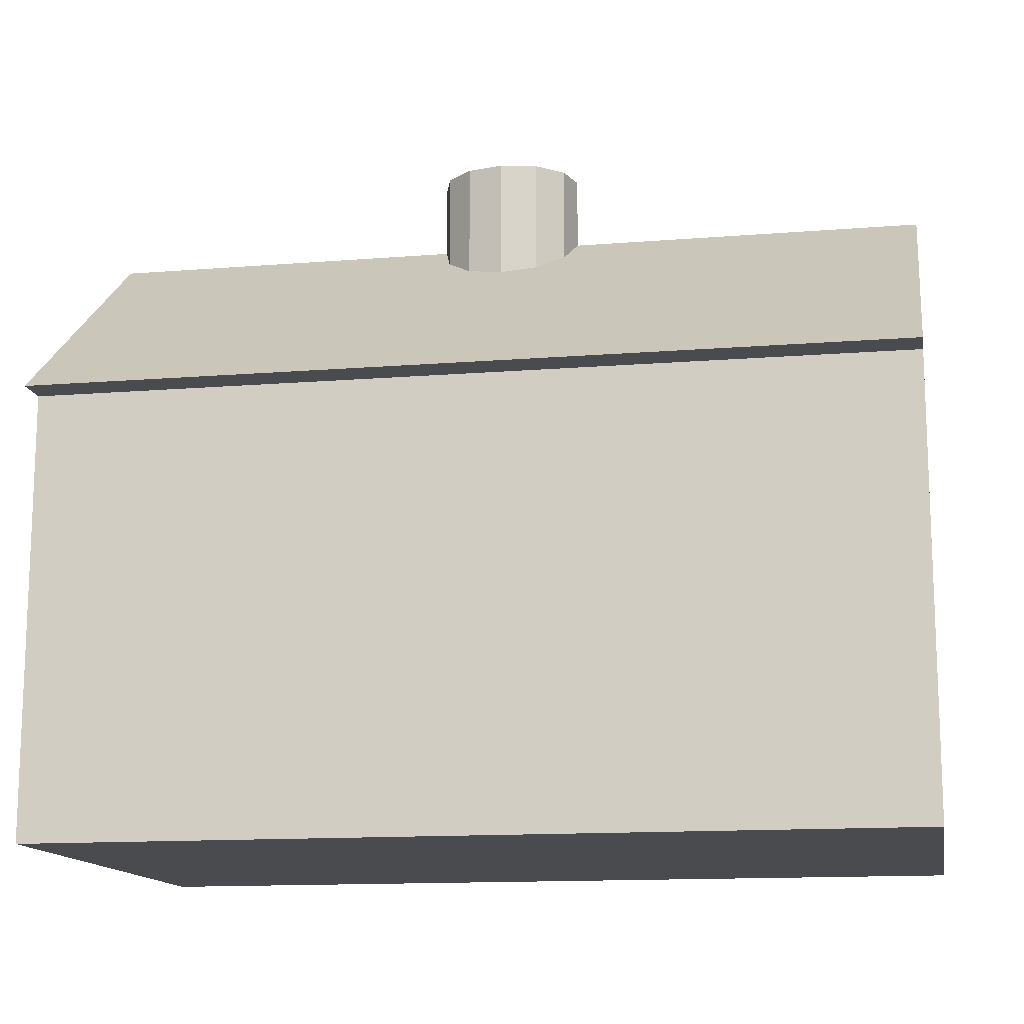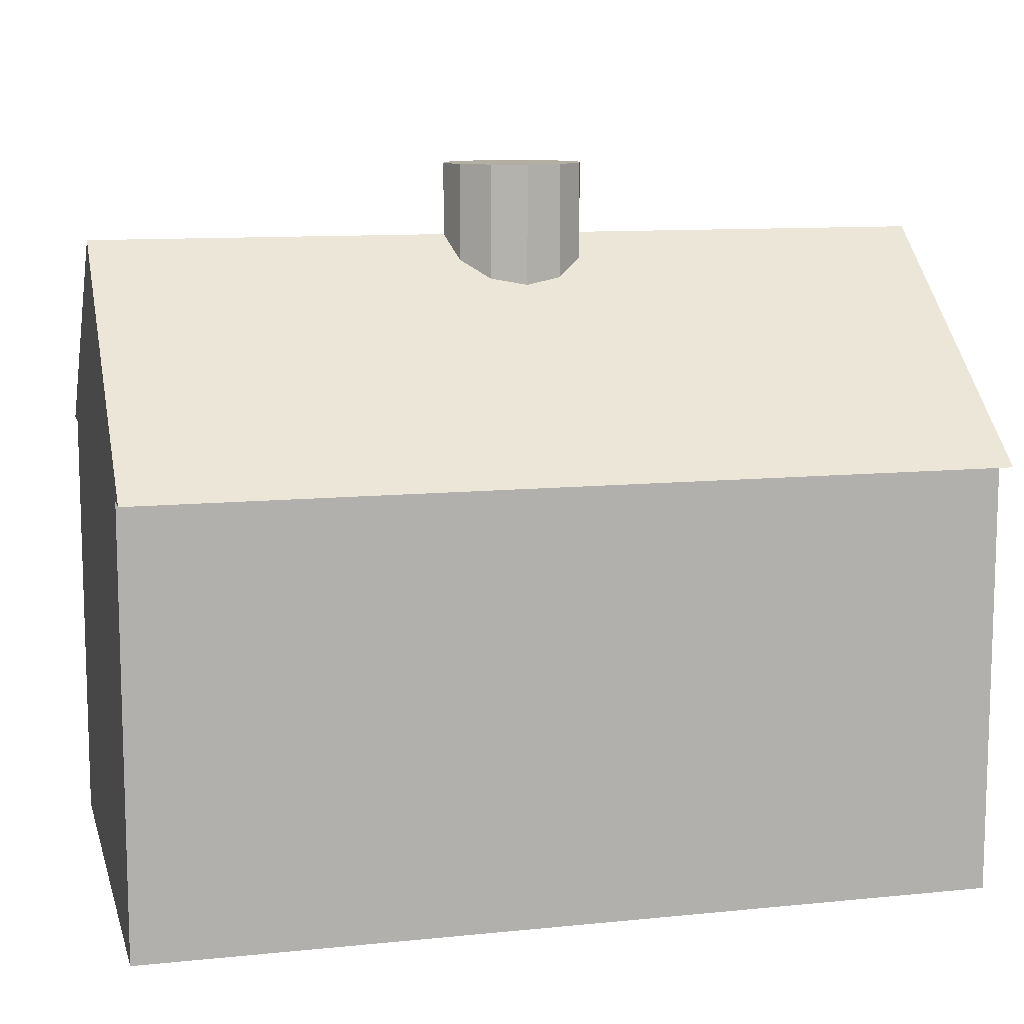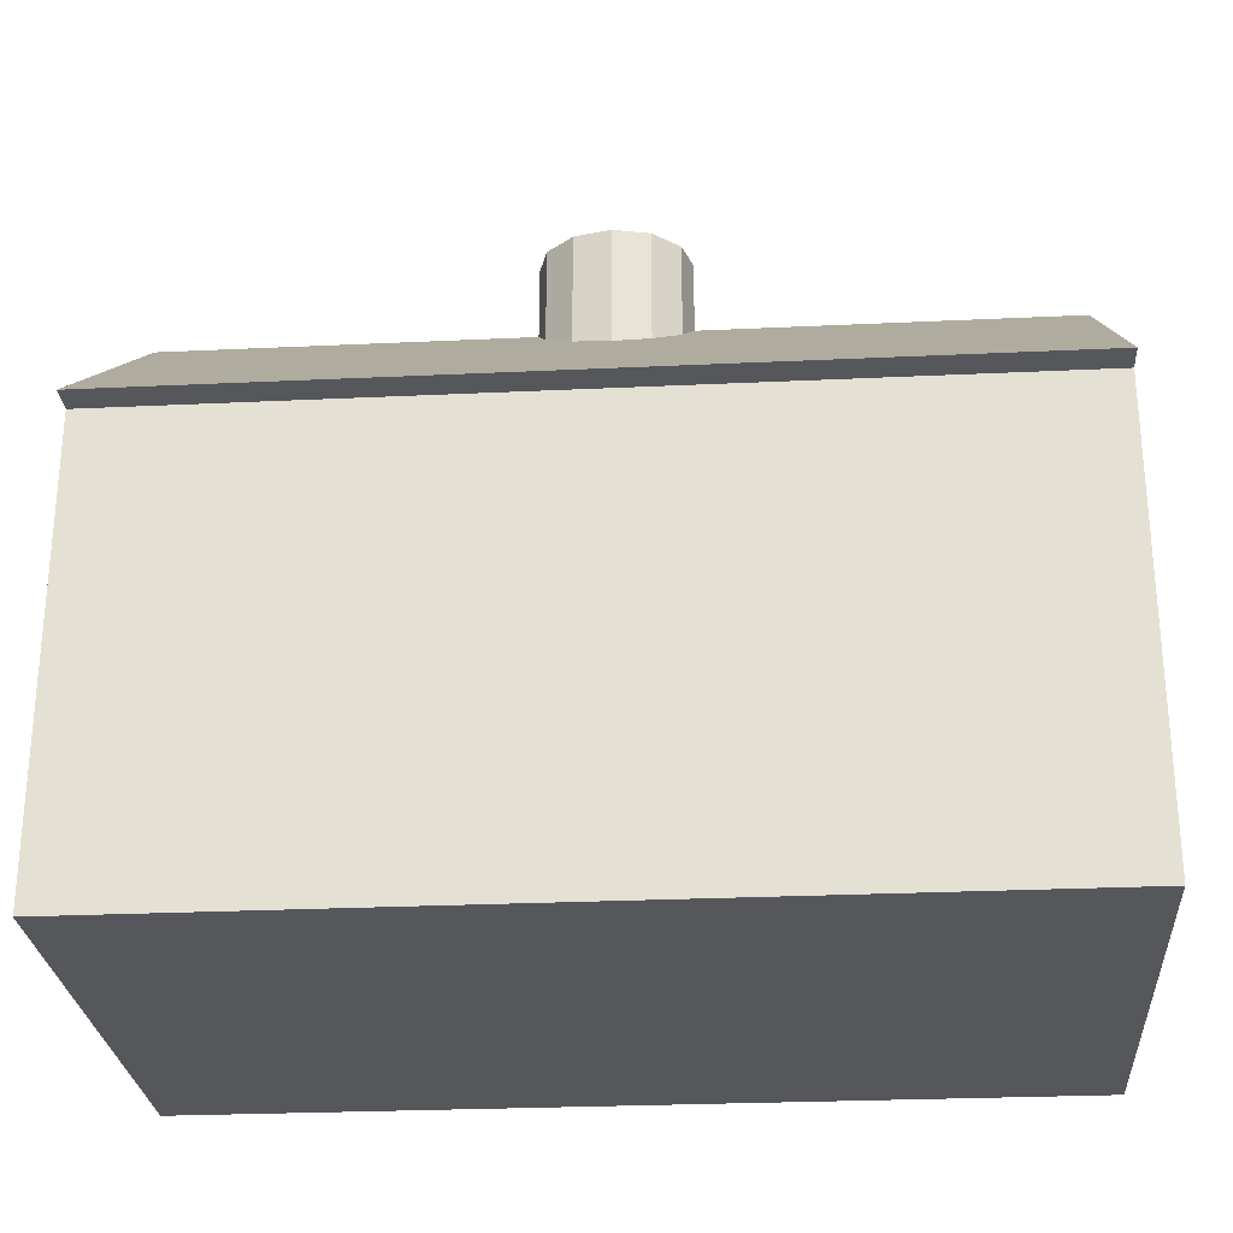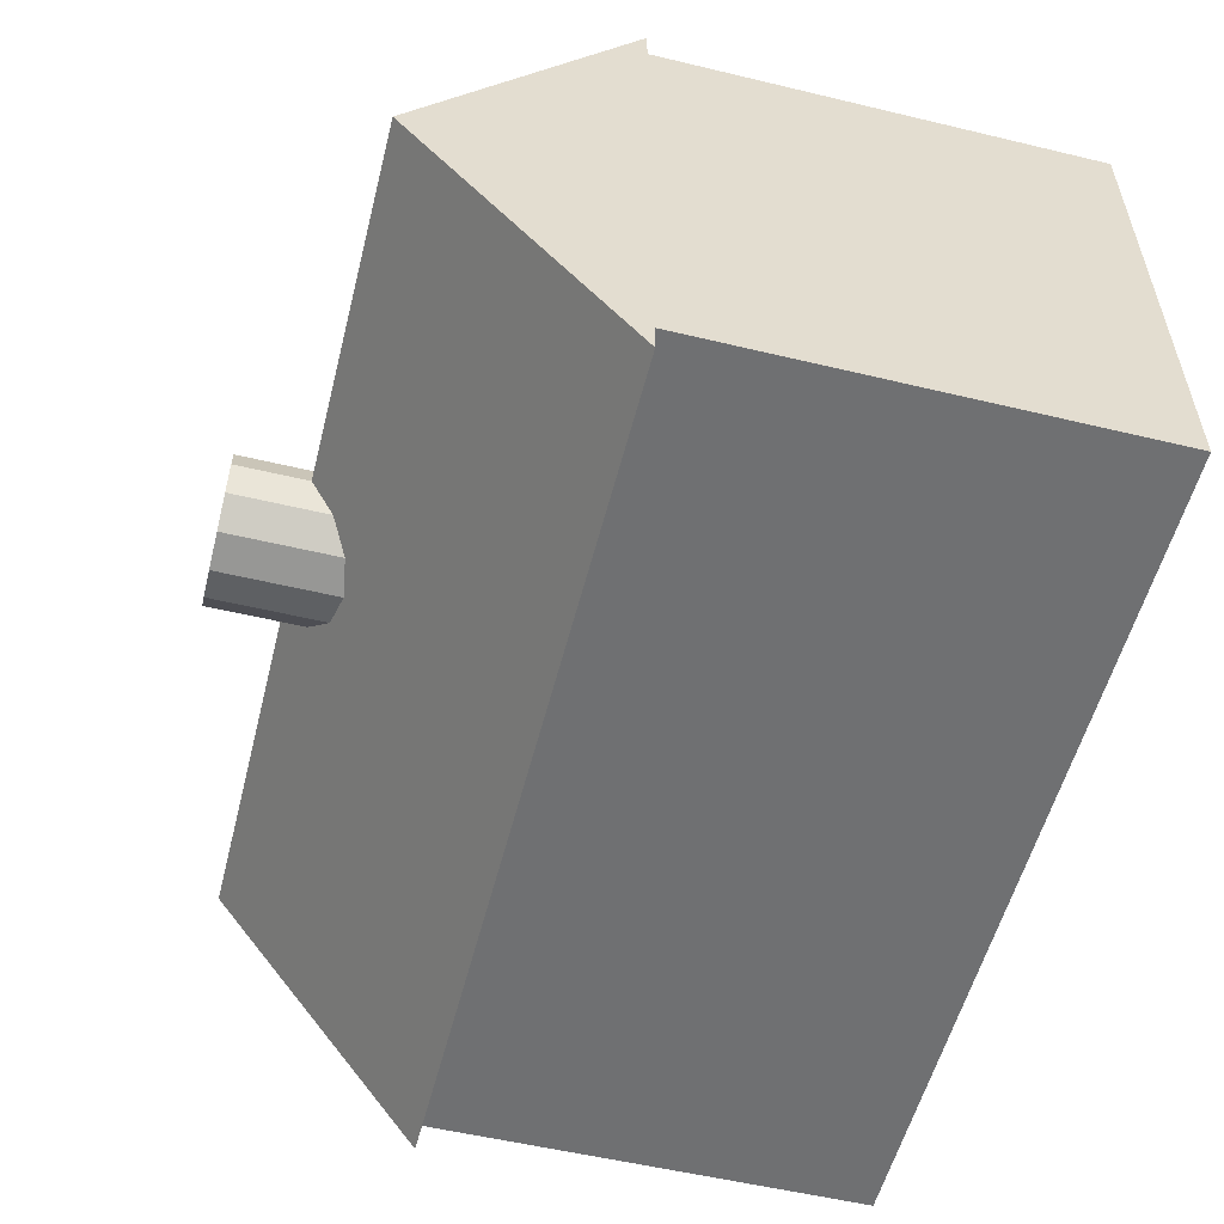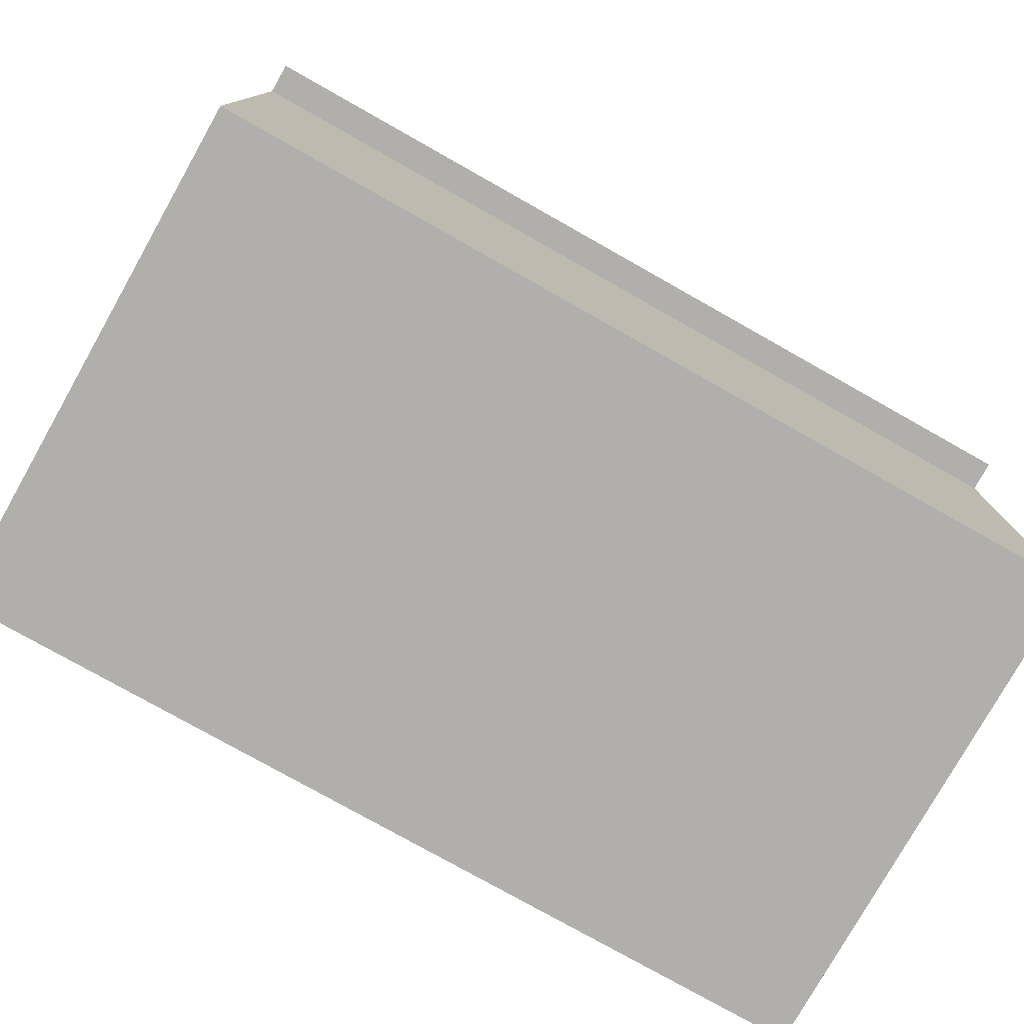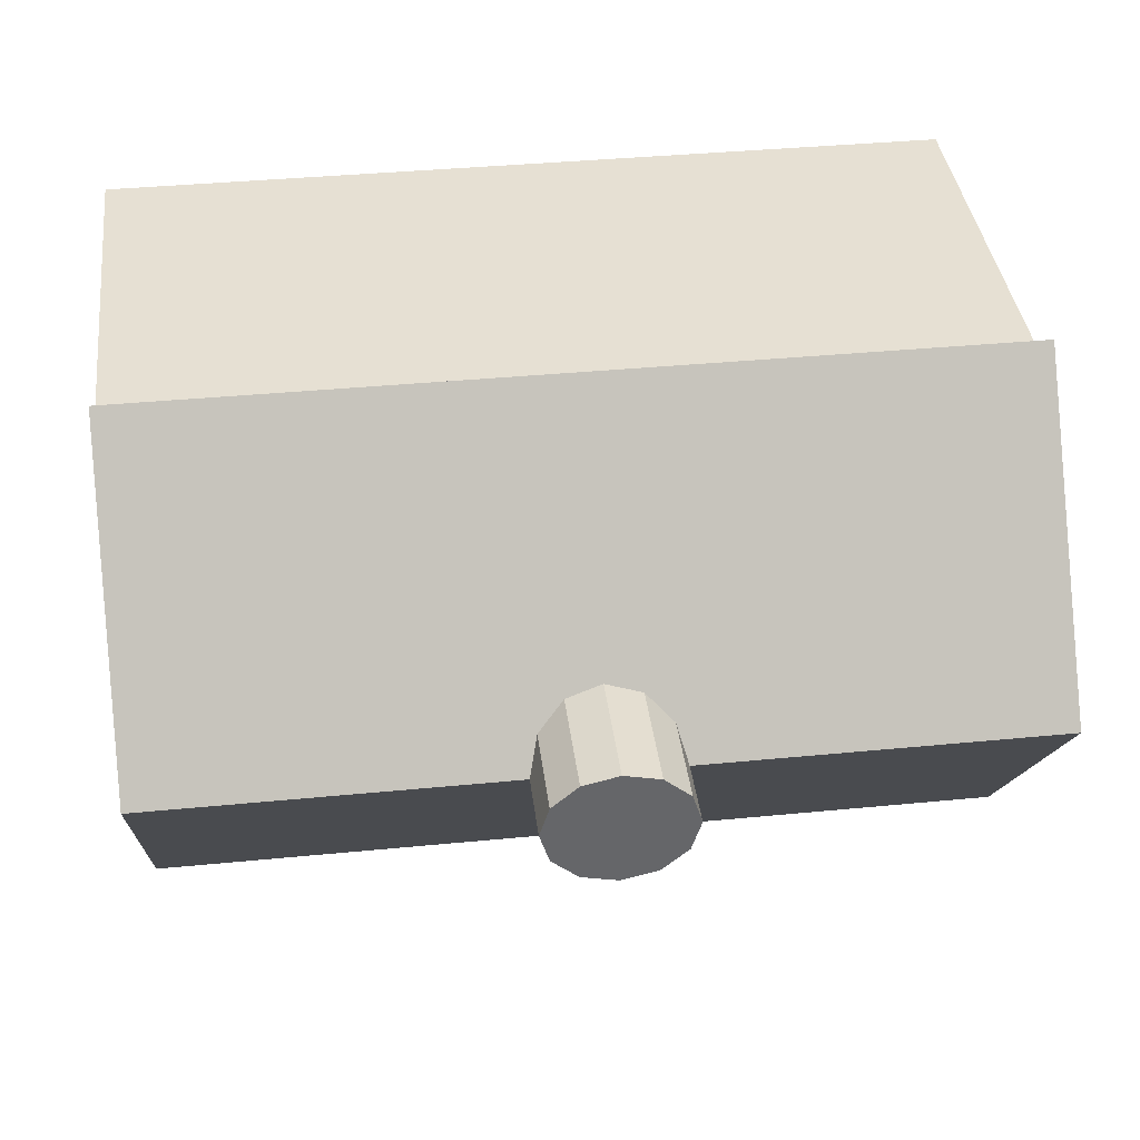
<metadata>
{"format":"obj","ext":"obj","renderer":"f3d","projection":"perspective","resolution":1024,"background":"white","views":[{"elev":-13.8,"azim":-169.8,"up":"+Z"},{"elev":10.7,"azim":-14.2,"up":"+Z"},{"elev":-27.0,"azim":4.2,"up":"+Z"},{"elev":-54.9,"azim":75.8,"up":"+Y"},{"elev":-78.1,"azim":-29.4,"up":"+Z"},{"elev":38.5,"azim":-7.0,"up":"+Y"}]}
</metadata>
<code>
v  10.32 7.493 16.08
v  10.9 6.982 13.96
v  10.32 7.493 13.57
v  10.9 6.982 16.08
v  9.526 4.887 16.08
v  8.732 5.074 13.57
v  9.526 4.887 13.43
v  8.732 5.074 16.08
v  8.732 7.493 13.57
v  9.526 7.681 16.08
v  9.526 7.681 13.43
v  8.732 7.493 16.08
v  11.11 6.284 16.08
v  11.11 6.284 14.49
v  10.32 5.074 13.57
v  10.32 5.074 16.08
v  19.05 5.678e-07 9.726
v  1.873e-07 6.284 14.49
v  3.745e-07 0 9.726
v  10.9 5.585 13.96
v  19.05 6.284 14.49
v  8.151 5.585 13.96
v  7.938 6.284 14.49
v  10.9 5.585 16.08
v  8.151 6.982 13.96
v  8.151 6.982 16.08
v  0.001001 0.6608 9.726
v  19.05 0.6608 9.726
v  19.05 11.77 0
v  19.05 0.6608 0
v  19.05 11.77 9.726
v  19.05 12.57 9.726
v  -8.725e-17 12.57 9.726
v  0.001 11.77 9.726
v  0.001 11.77 0
v  0.001001 0.6608 0
v  8.151 5.585 16.08
v  7.938 6.284 16.08
g Monopoly
f 1 2 3
f 2 1 4
f 5 6 7
f 6 5 8
f 9 10 11
f 10 9 12
f 2 13 14
f 13 2 4
f 10 3 11
f 3 10 1
f 15 5 7
f 5 15 16
f 17 18 19
f 18 17 6
f 6 17 7
f 7 17 15
f 15 17 20
f 20 17 14
f 14 17 21
f 18 6 22
f 18 22 23
f 20 16 15
f 16 20 24
f 14 24 20
f 24 14 13
f 25 12 9
f 12 25 26
f 27 17 19
f 17 27 28
f 29 28 30
f 28 29 21
f 21 29 31
f 21 17 28
f 21 31 32
f 33 34 18
f 35 18 34
f 18 27 19
f 27 18 36
f 36 18 35
f 29 36 35
f 36 29 30
f 8 22 6
f 22 8 37
f 38 22 37
f 22 38 23
f 23 33 18
f 33 23 25
f 33 25 9
f 33 9 32
f 32 9 11
f 32 11 3
f 32 3 2
f 32 2 14
f 32 14 21
f 32 34 33
f 34 32 31
f 37 26 38
f 26 37 8
f 26 8 12
f 12 8 5
f 12 5 10
f 10 5 16
f 10 16 1
f 1 16 24
f 1 24 4
f 4 24 13
f 26 23 38
f 23 26 25
f 34 29 35
f 29 34 31
f 28 36 30
f 36 28 27

</code>
